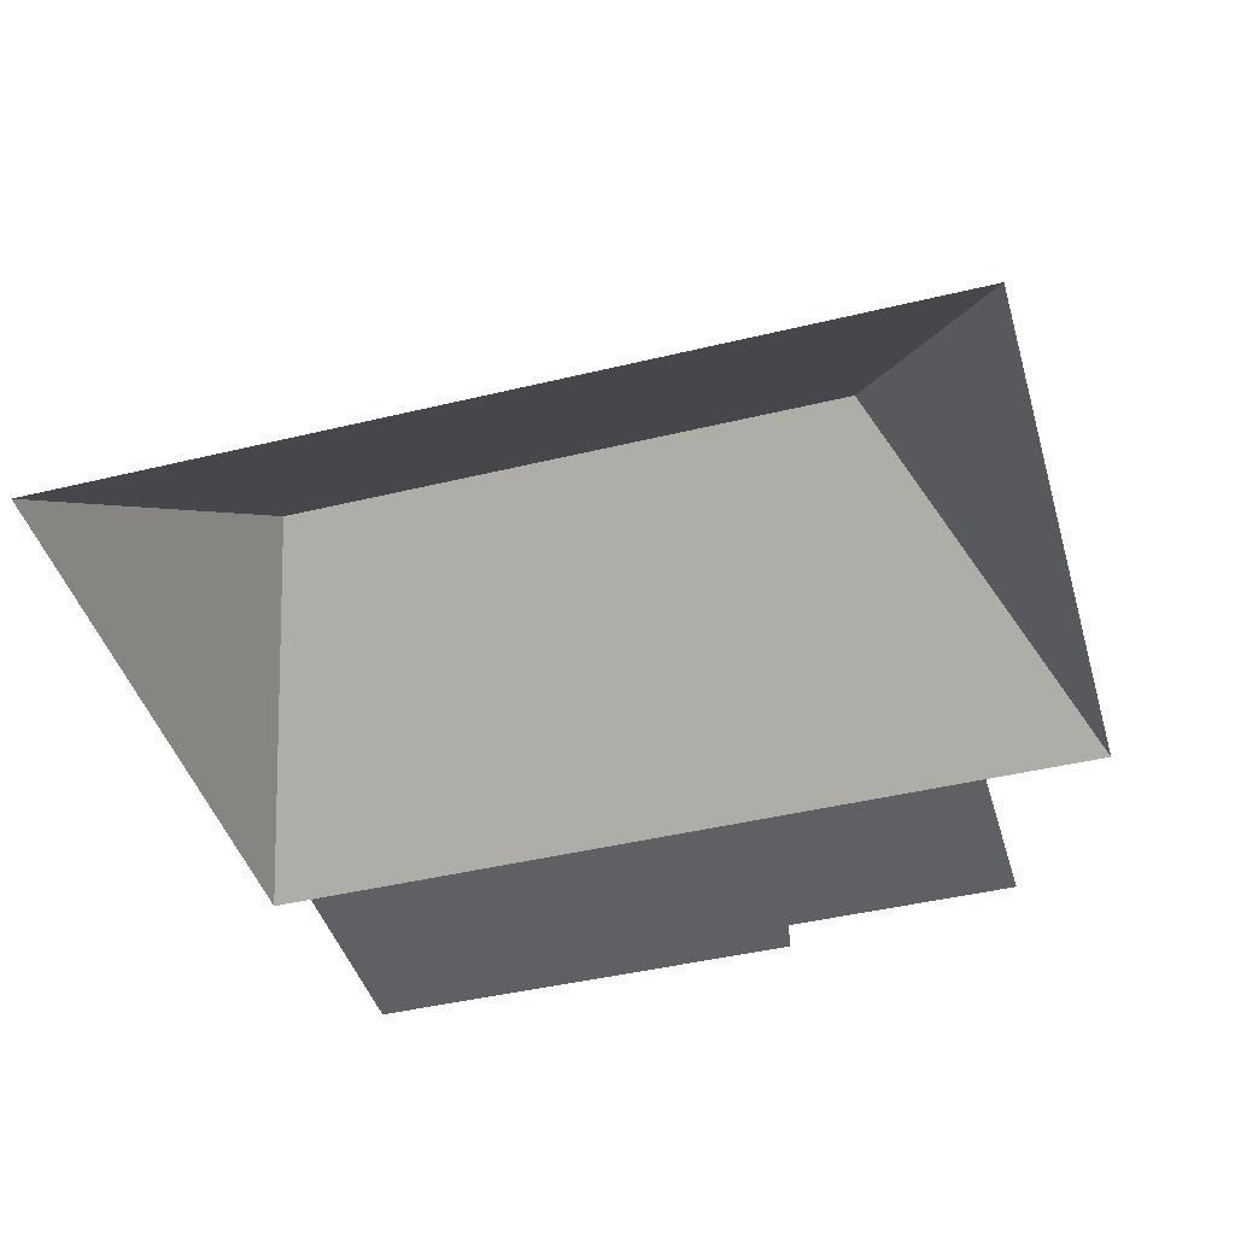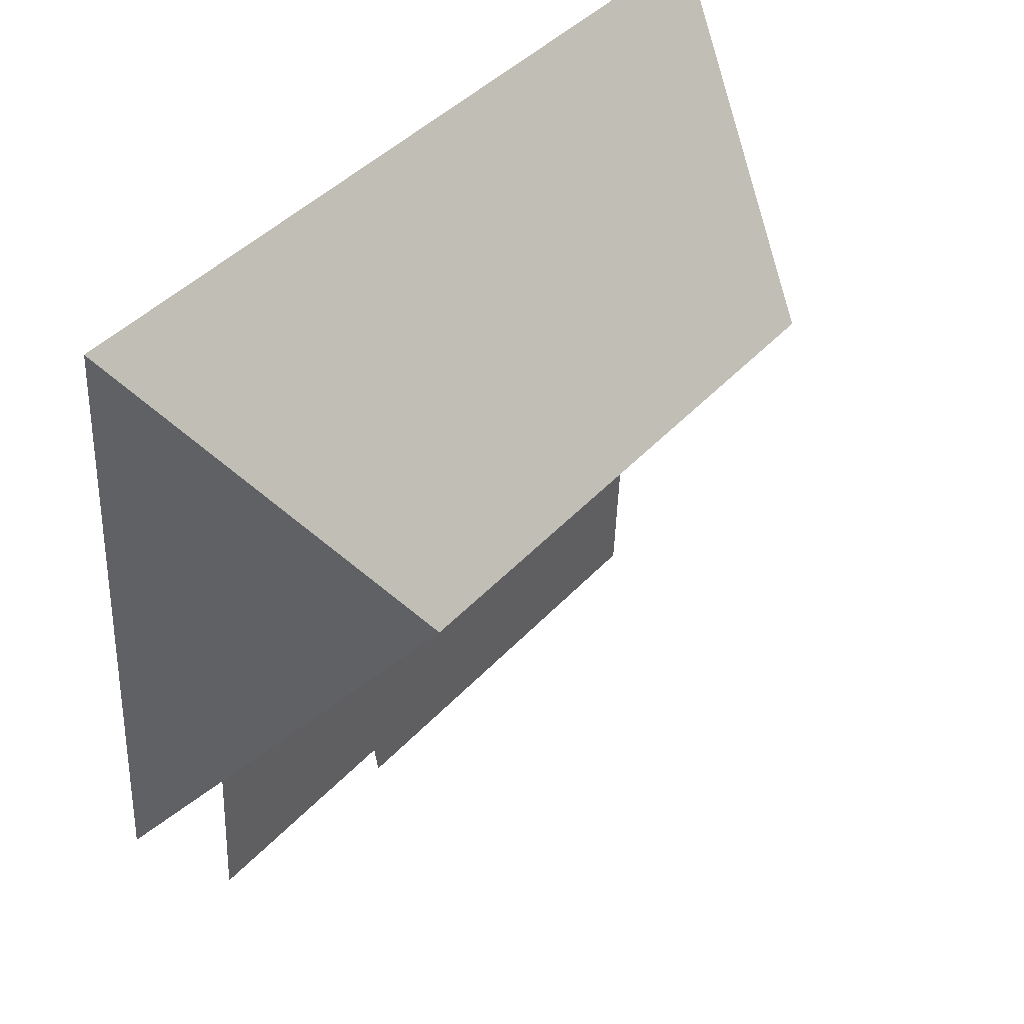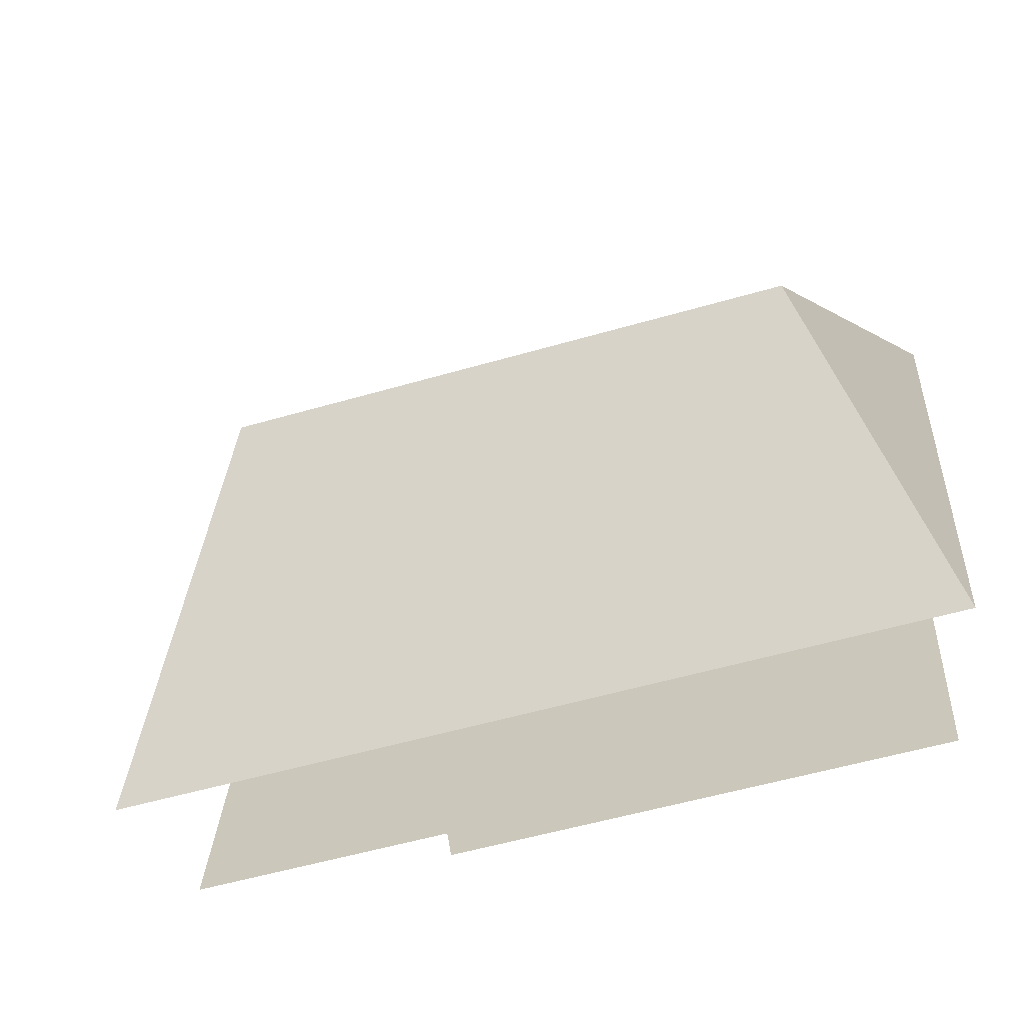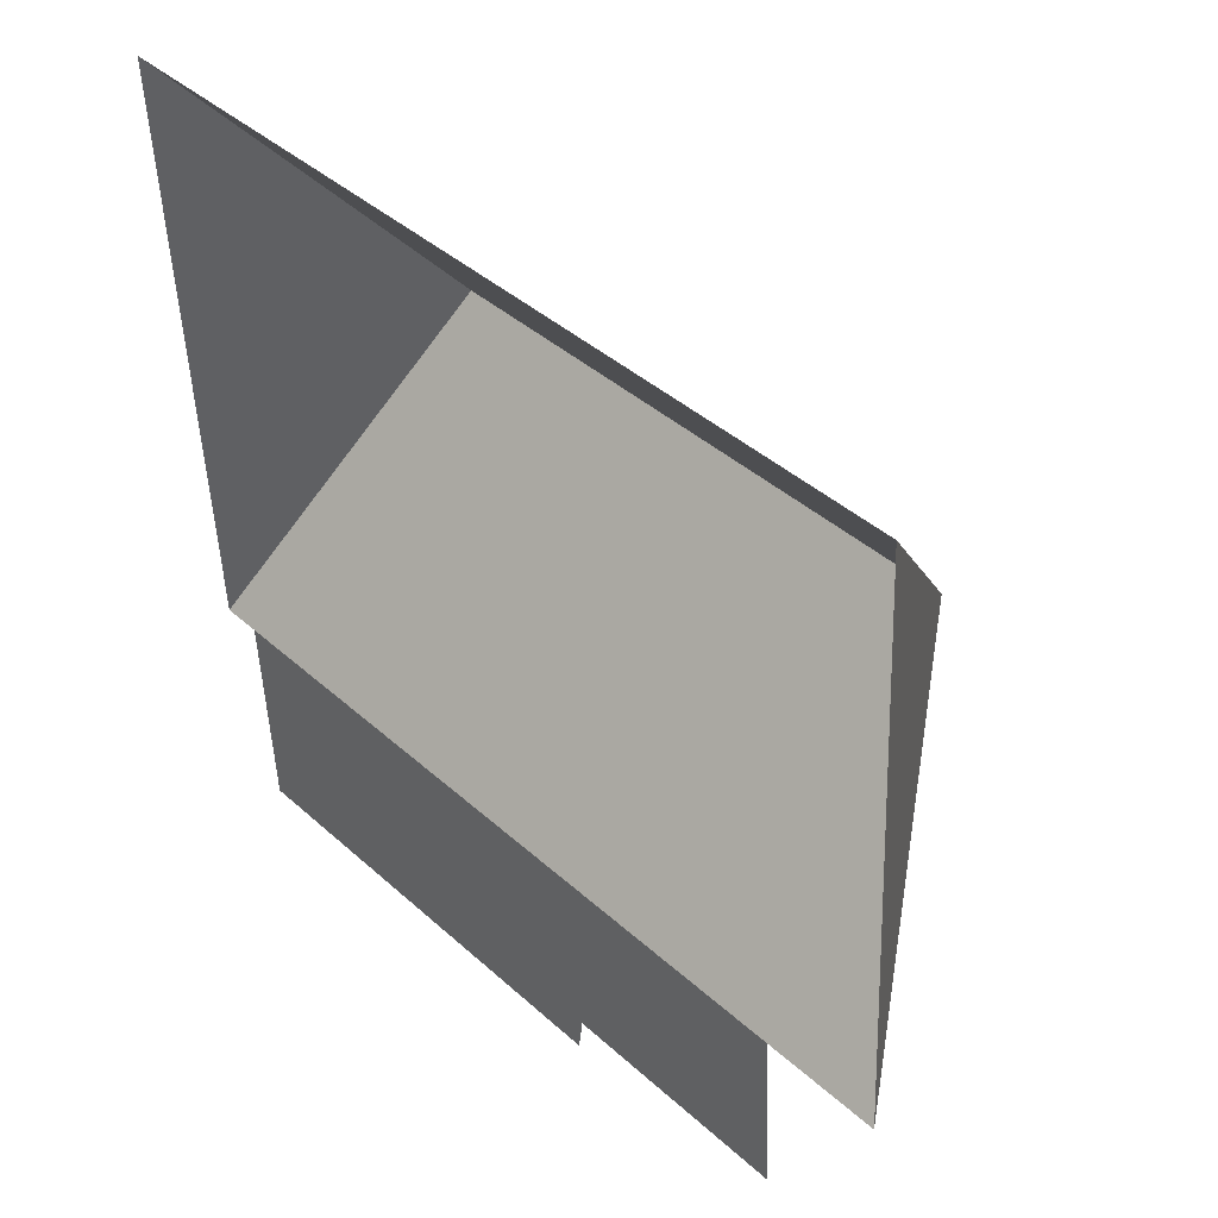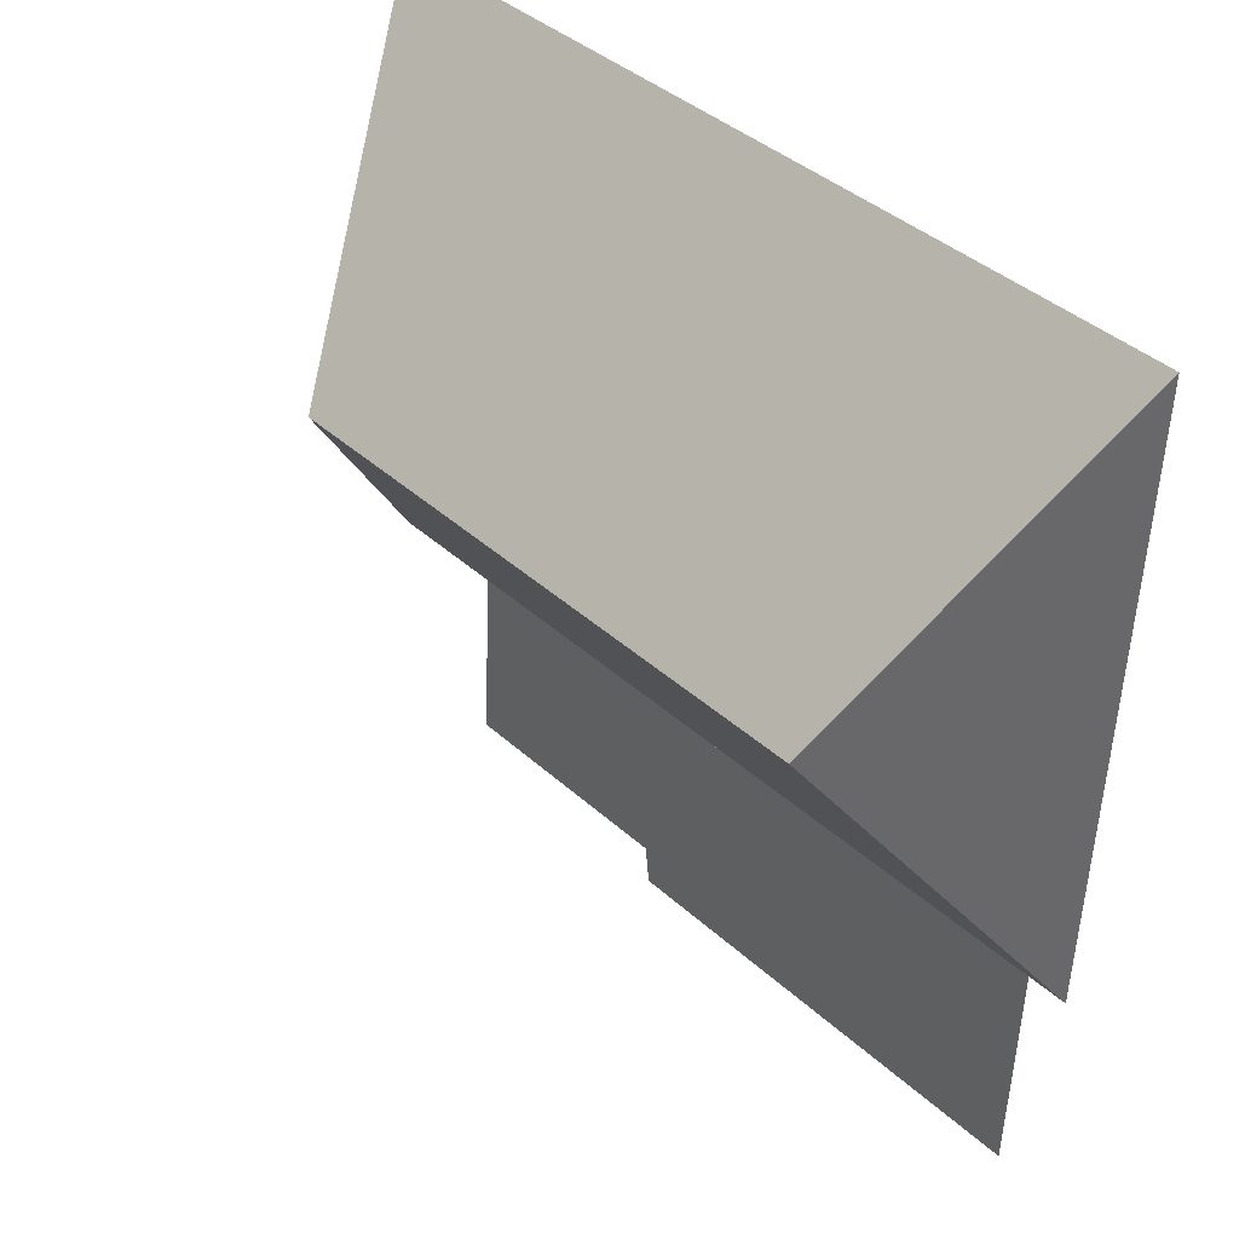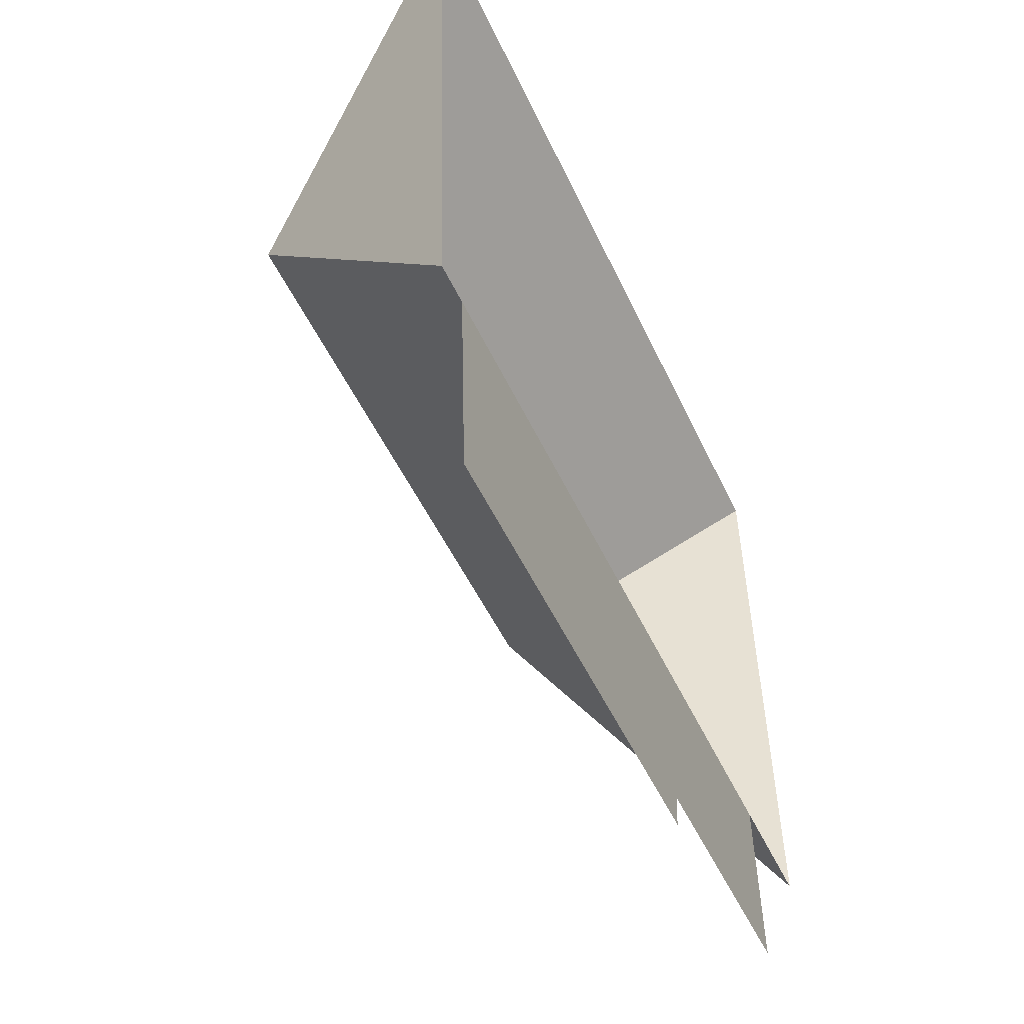
<metadata>
{"format":"obj","ext":"obj","renderer":"f3d","projection":"perspective","resolution":1024,"background":"white","views":[{"elev":-43.2,"azim":12.9,"up":"+Y"},{"elev":44.9,"azim":127.6,"up":"+Z"},{"elev":-64.5,"azim":-163.0,"up":"+Z"},{"elev":43.8,"azim":48.2,"up":"+Z"},{"elev":34.9,"azim":-131.5,"up":"+Z"},{"elev":-52.6,"azim":-66.1,"up":"+Z"}]}
</metadata>
<code>
o CG10_500_048066_0053_roof
v 275.9 75 -190.5
v 266.1 75 -12.75
v 243.3 75 -244.9
v 240.4 75 -192.5
v 221.4 145 -102.7
v 173.4 75 -248.8
v 172.1 75 -259.7
v 165.5 75 -196.7
v 50.75 145 -112.1
v 38.96 75 -267.1
v 35.45 75 -203.9
v 23.64 75 -204.5
v 13.77 75 -26.73
v 275.9 0 -190.5
v 266.1 0 -12.75
v 13.77 0 -26.73
v 23.64 0 -204.5
v 35.45 0 -203.9
v 38.96 0 -267.1
v 172.1 0 -259.7
v 173.4 0 -248.8
v 243.3 0 -244.9
v 240.4 0 -192.5
f 13 9 12
f 13 2 5 9
f 2 1 5
f 12 11 8 4 1 5 9
f 11 10 7 6 8
f 6 3 4 8

</code>
